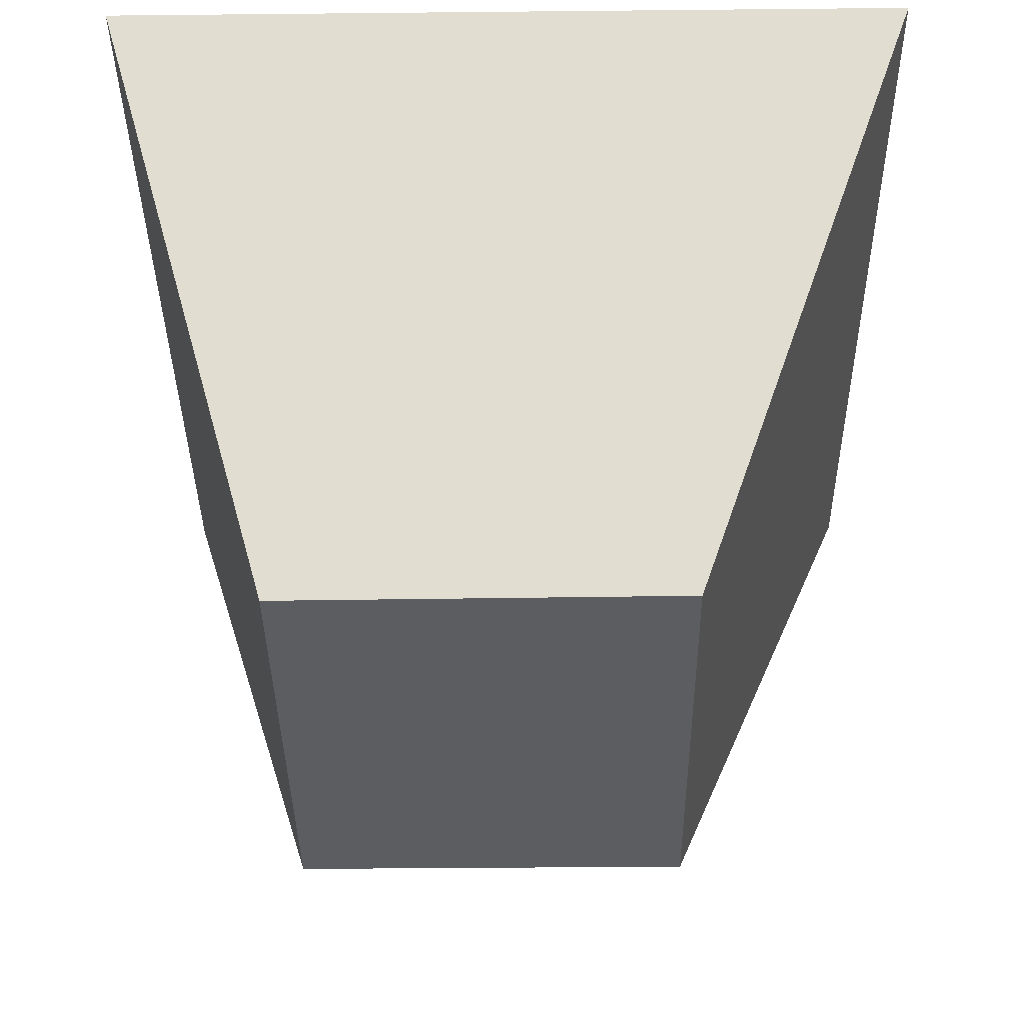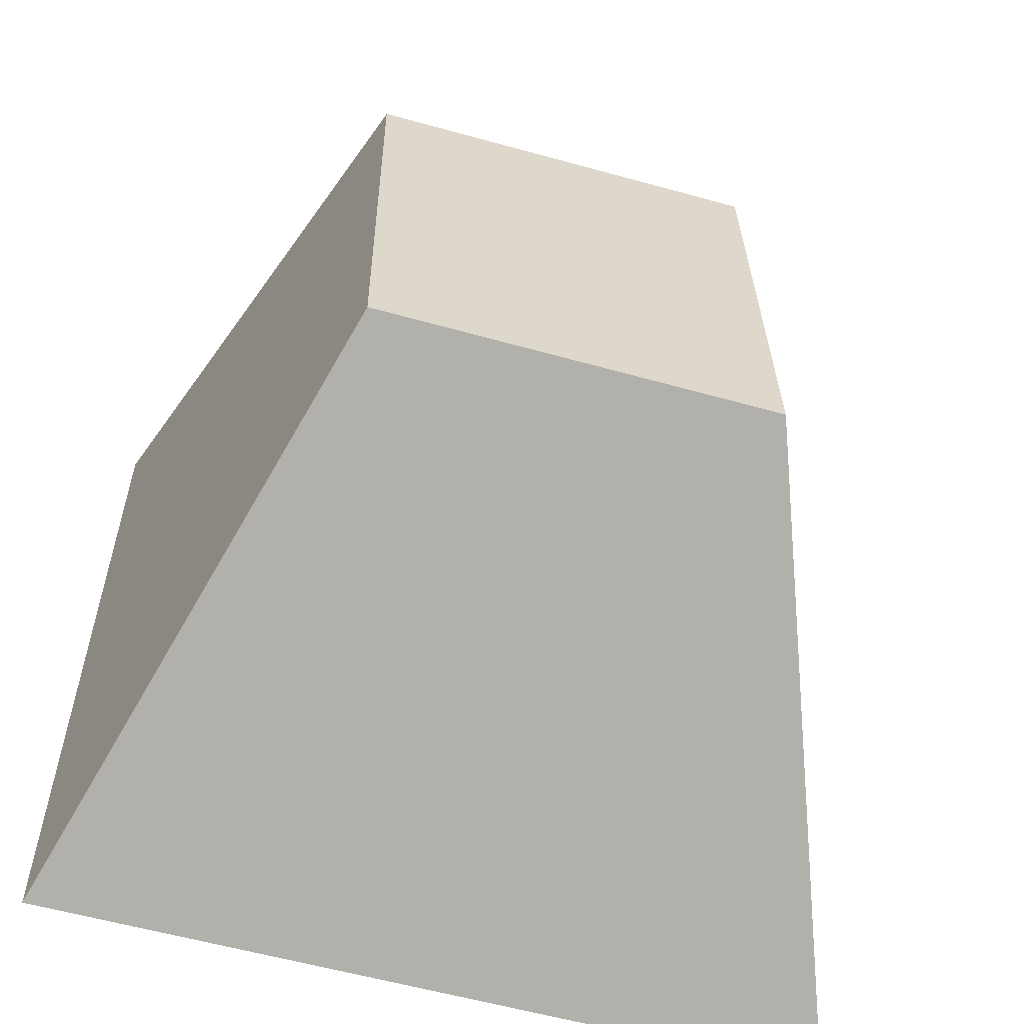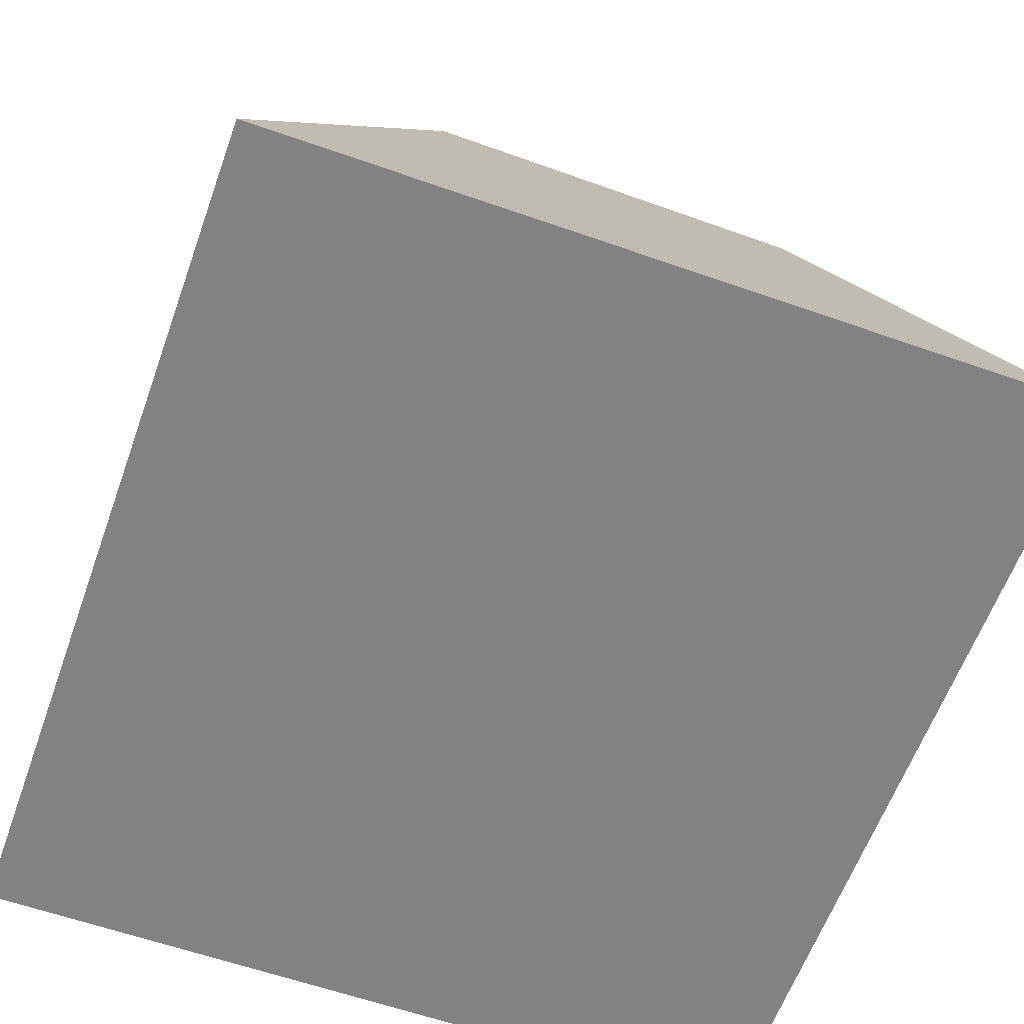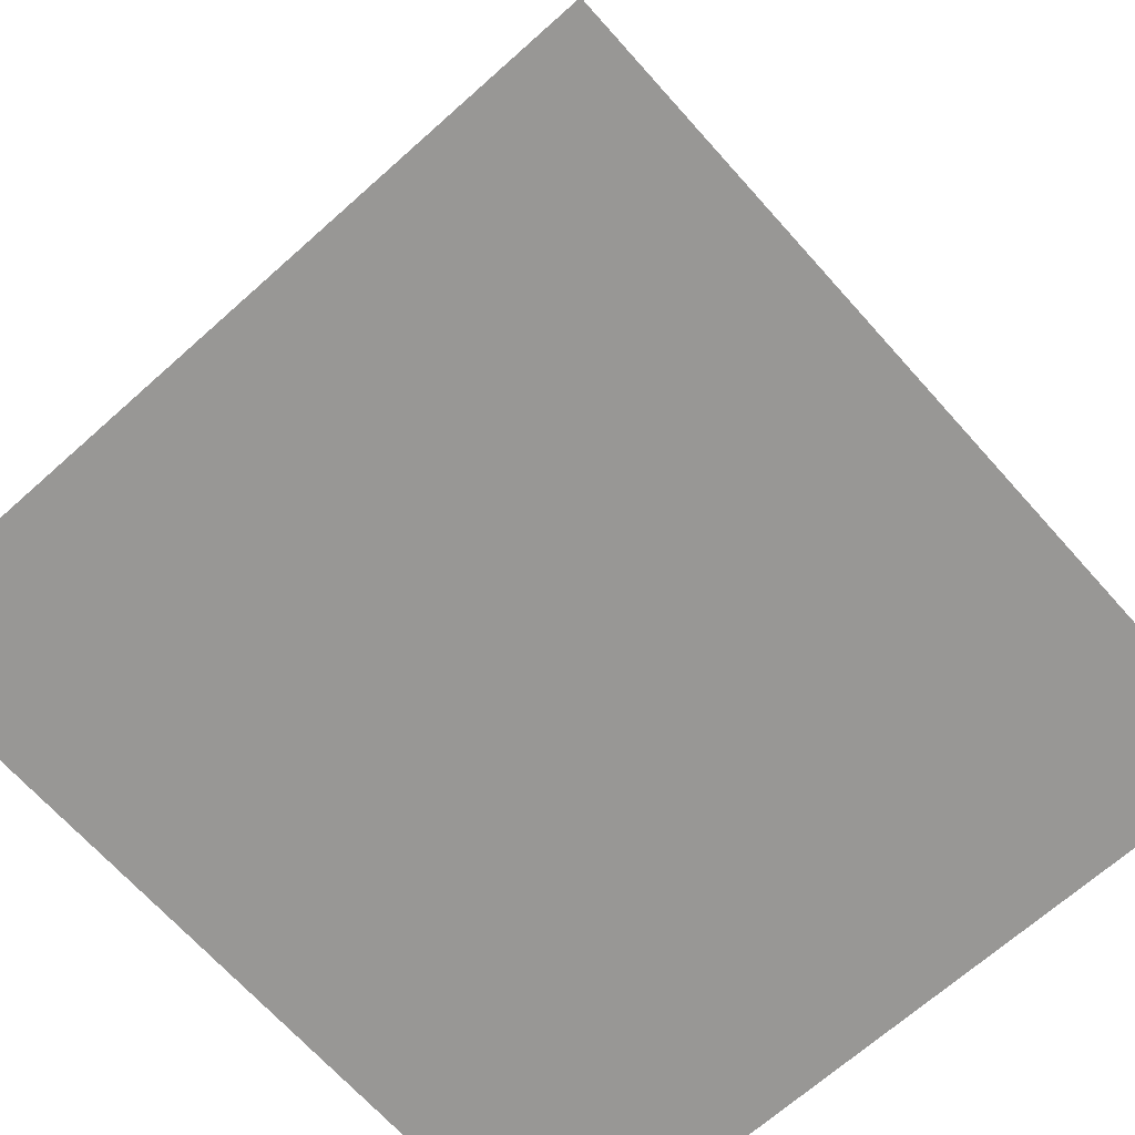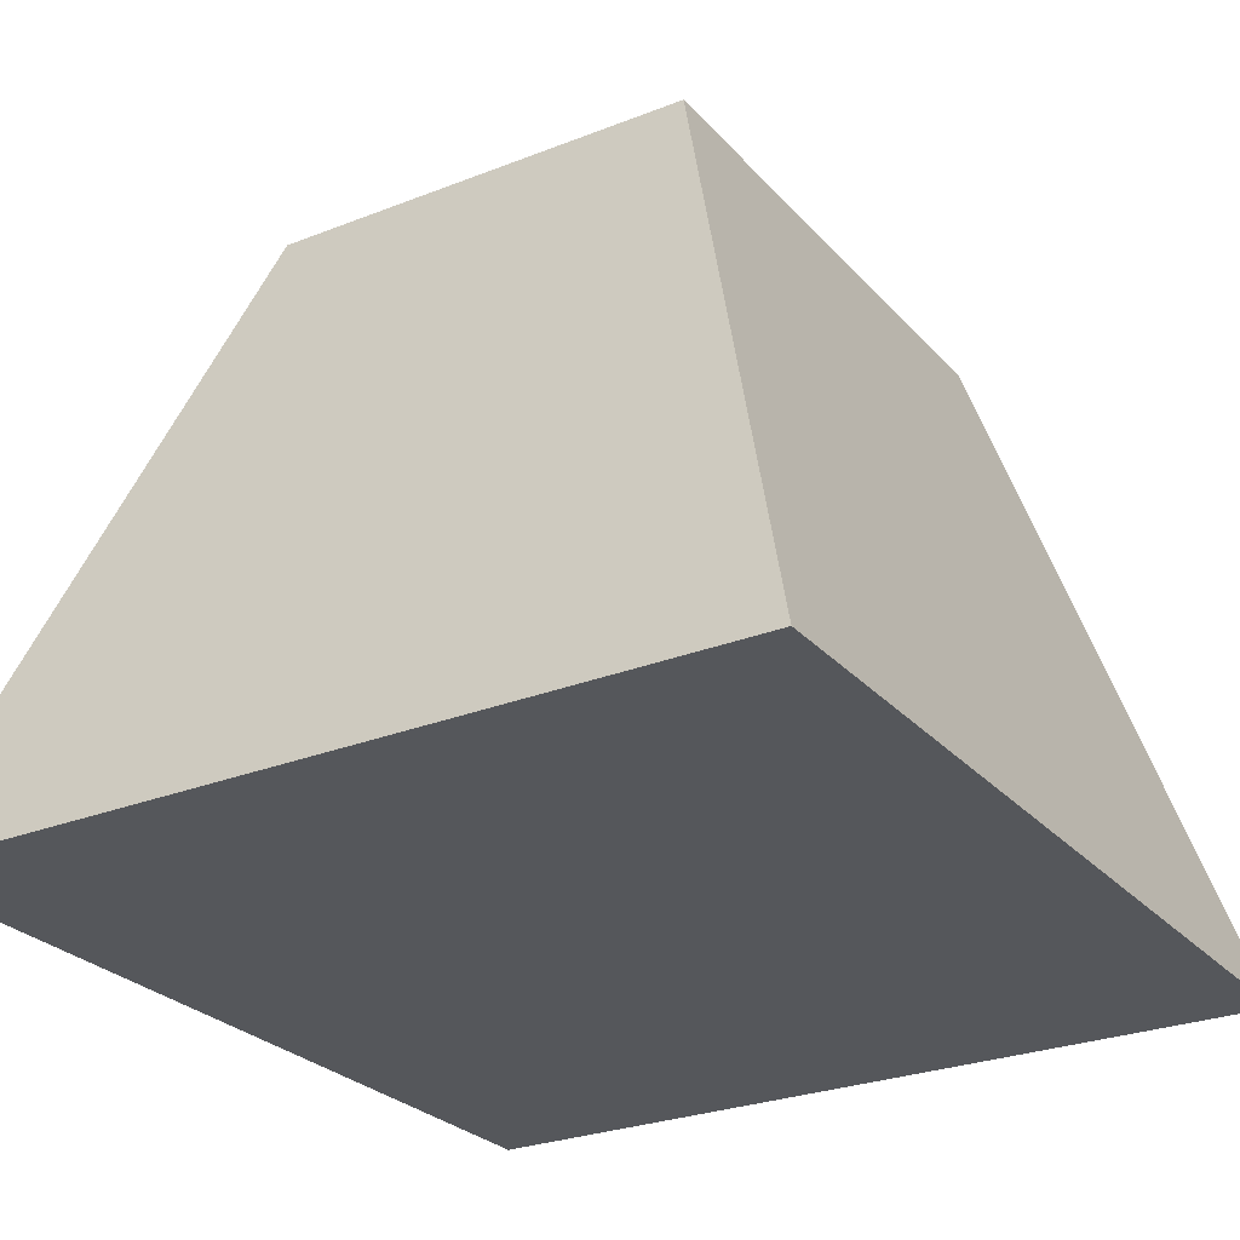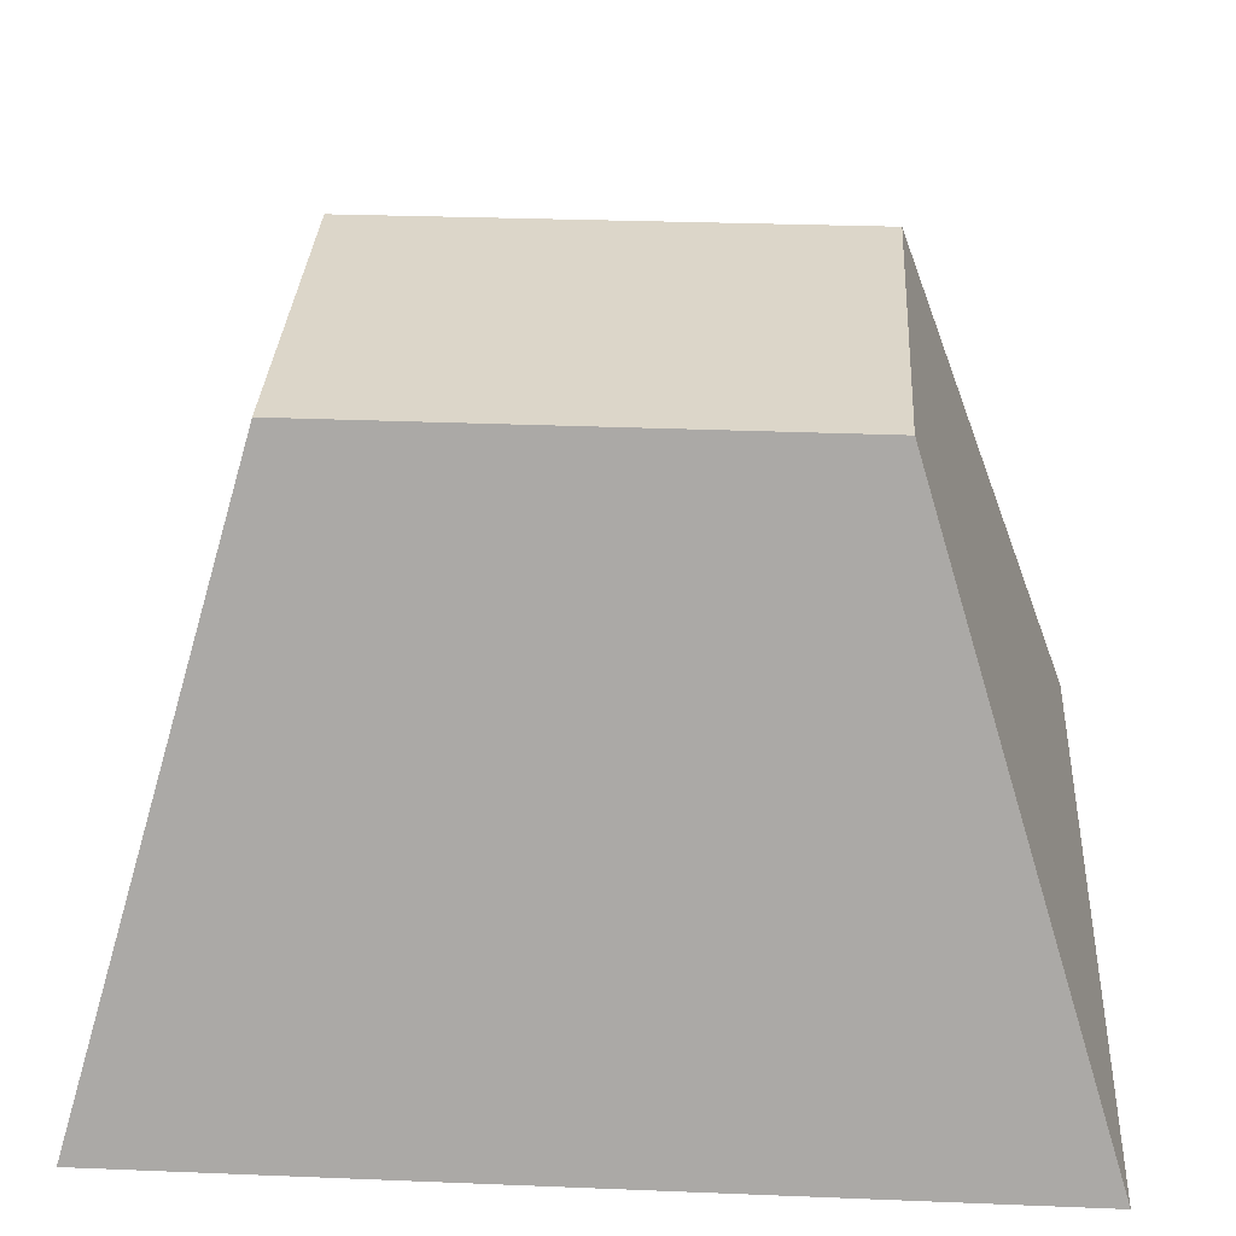
<metadata>
{"format":"obj","ext":"obj","renderer":"f3d","projection":"perspective","resolution":1024,"background":"white","views":[{"elev":53.0,"azim":180.0,"up":"+Z"},{"elev":-60.6,"azim":163.8,"up":"+Z"},{"elev":-60.9,"azim":-19.0,"up":"+Y"},{"elev":-68.2,"azim":-137.5,"up":"+Y"},{"elev":-26.9,"azim":32.6,"up":"+Y"},{"elev":30.2,"azim":94.1,"up":"+Y"}]}
</metadata>
<code>
o Cube.255_Cube.289
v -0.6296 0.1988 -1.204
v -0.3691 0.8858 -0.9808
v 0.2926 0.1988 -1.216
v 0.09526 0.8858 -0.9867
v -0.6169 0.1988 -0.2063
v -0.3603 0.8858 -0.3998
v 0.3053 0.1988 -0.218
v 0.1012 0.8858 -0.4093
f 1 2 4 3
f 3 4 8 7
f 7 8 6 5
f 5 6 2 1
f 3 7 5 1
f 8 4 2 6

</code>
